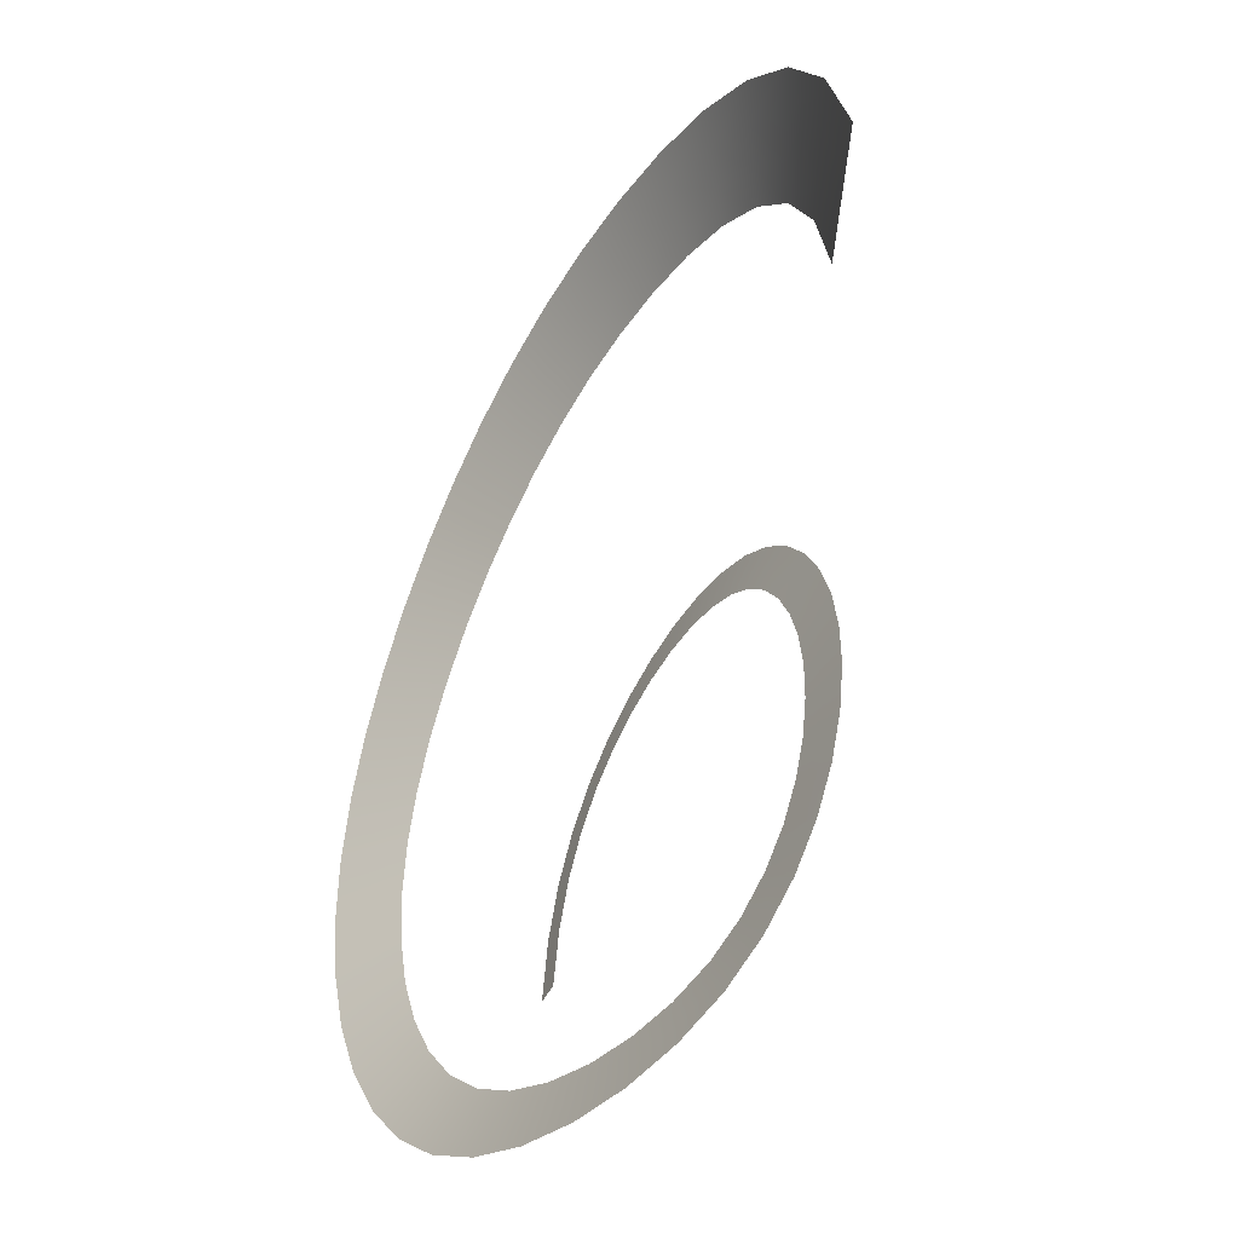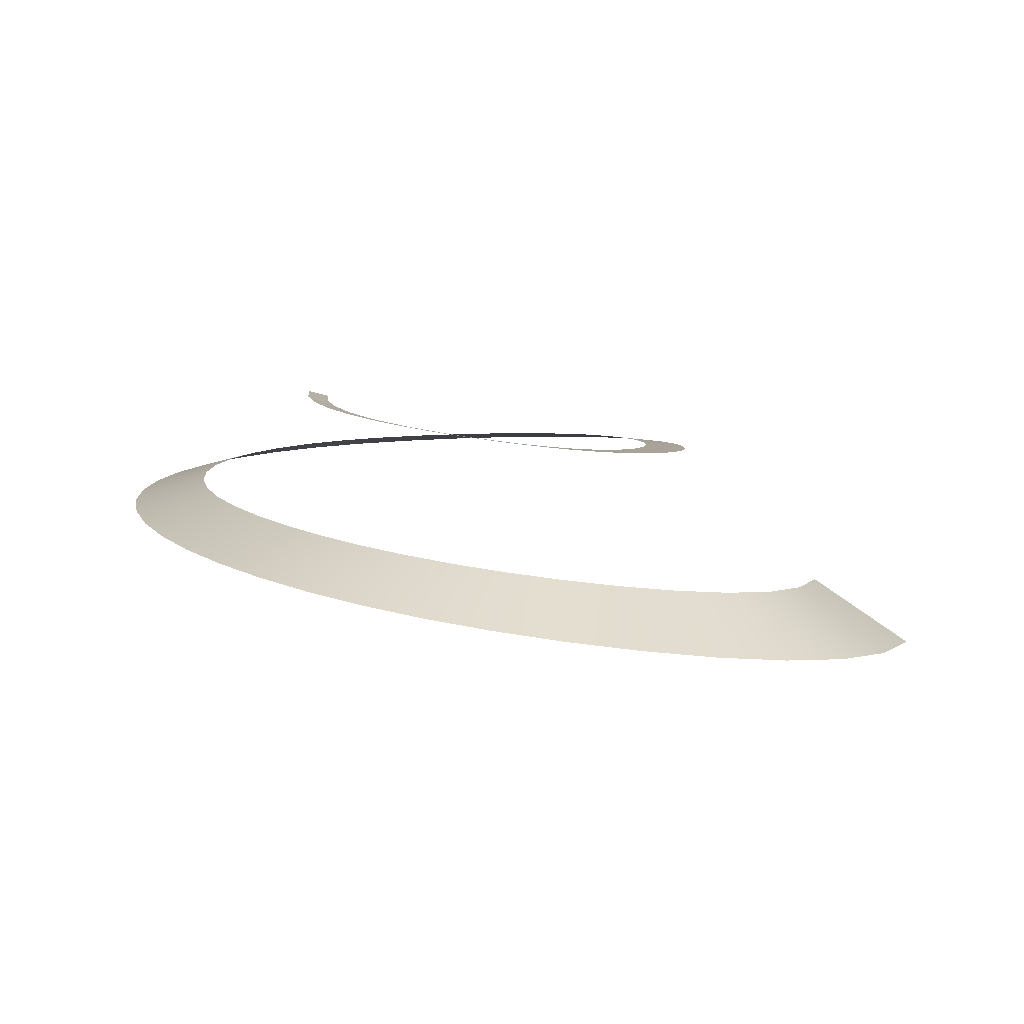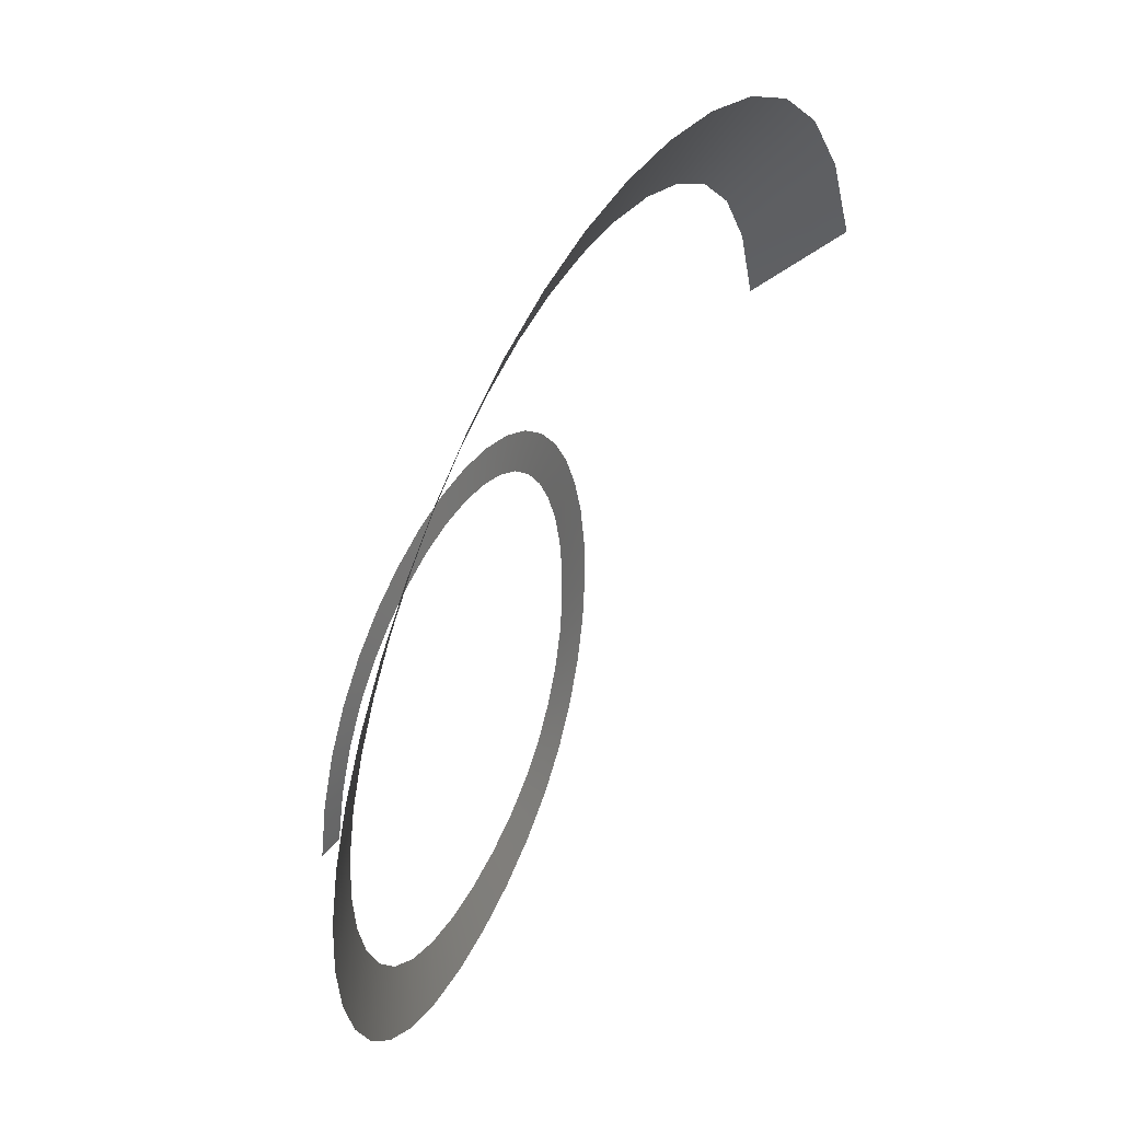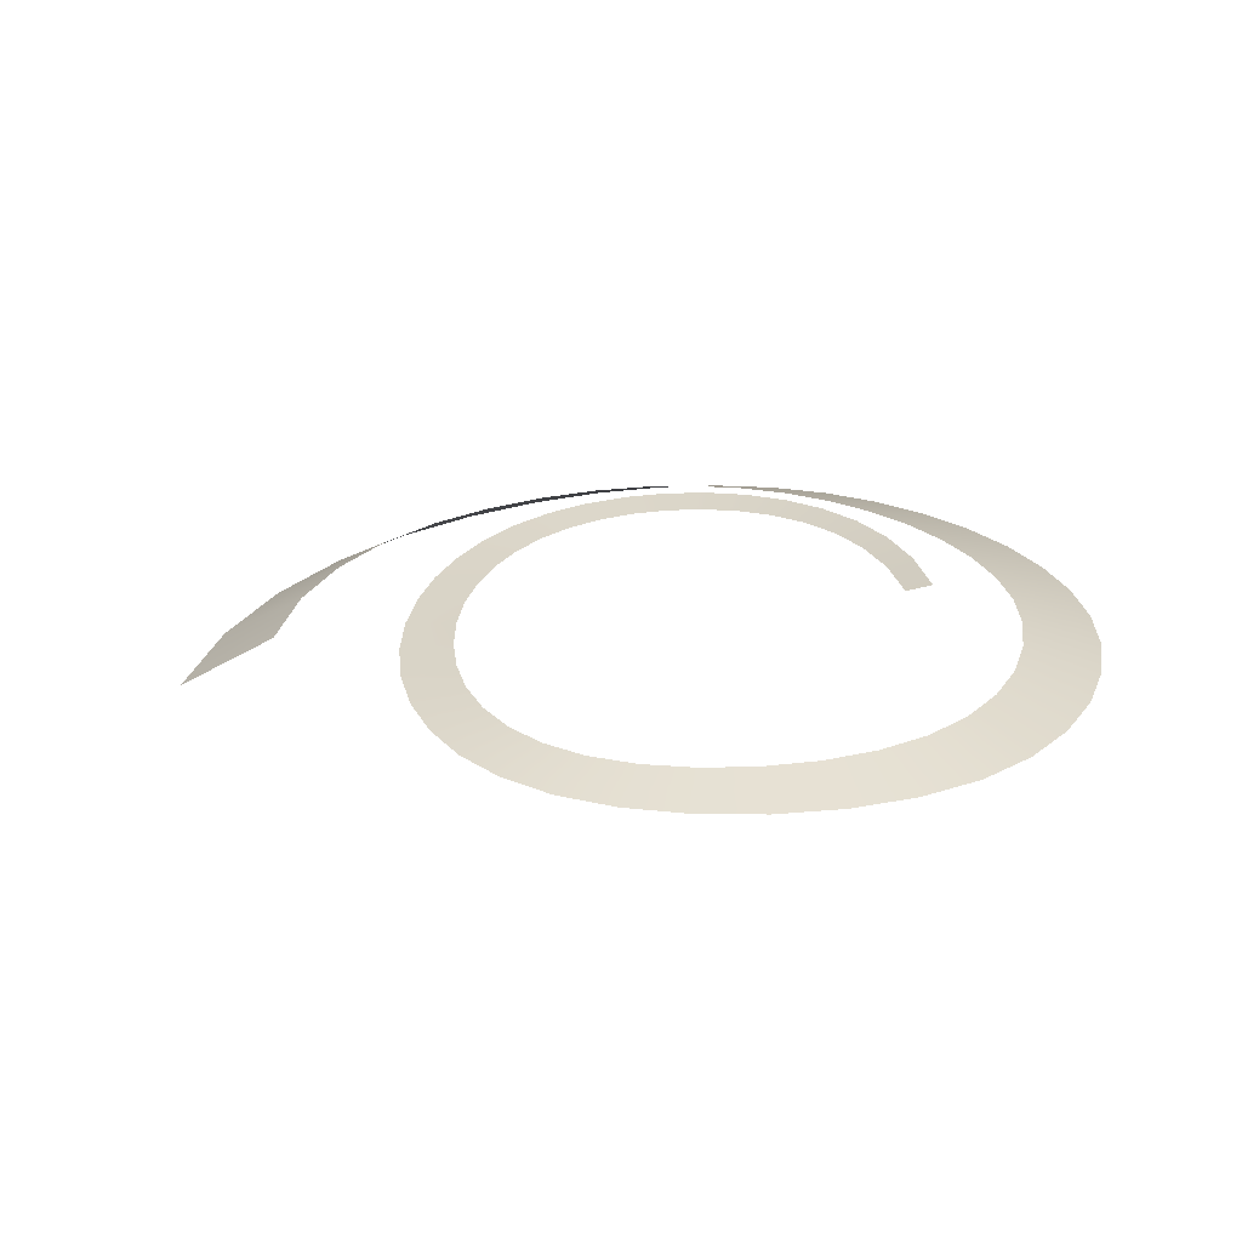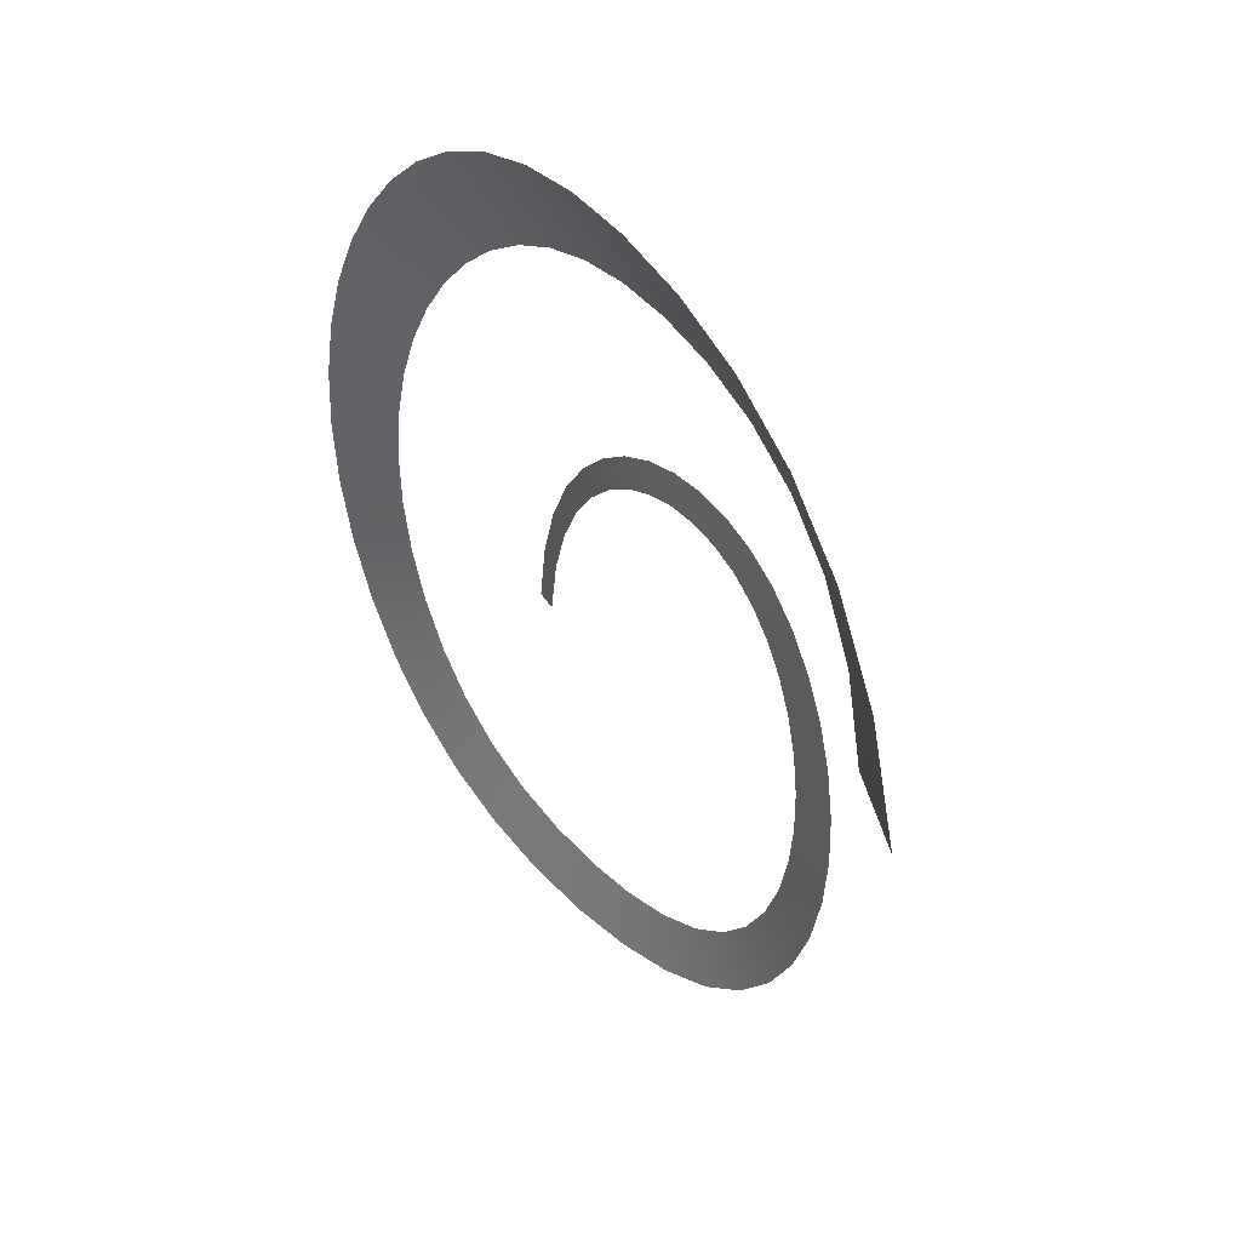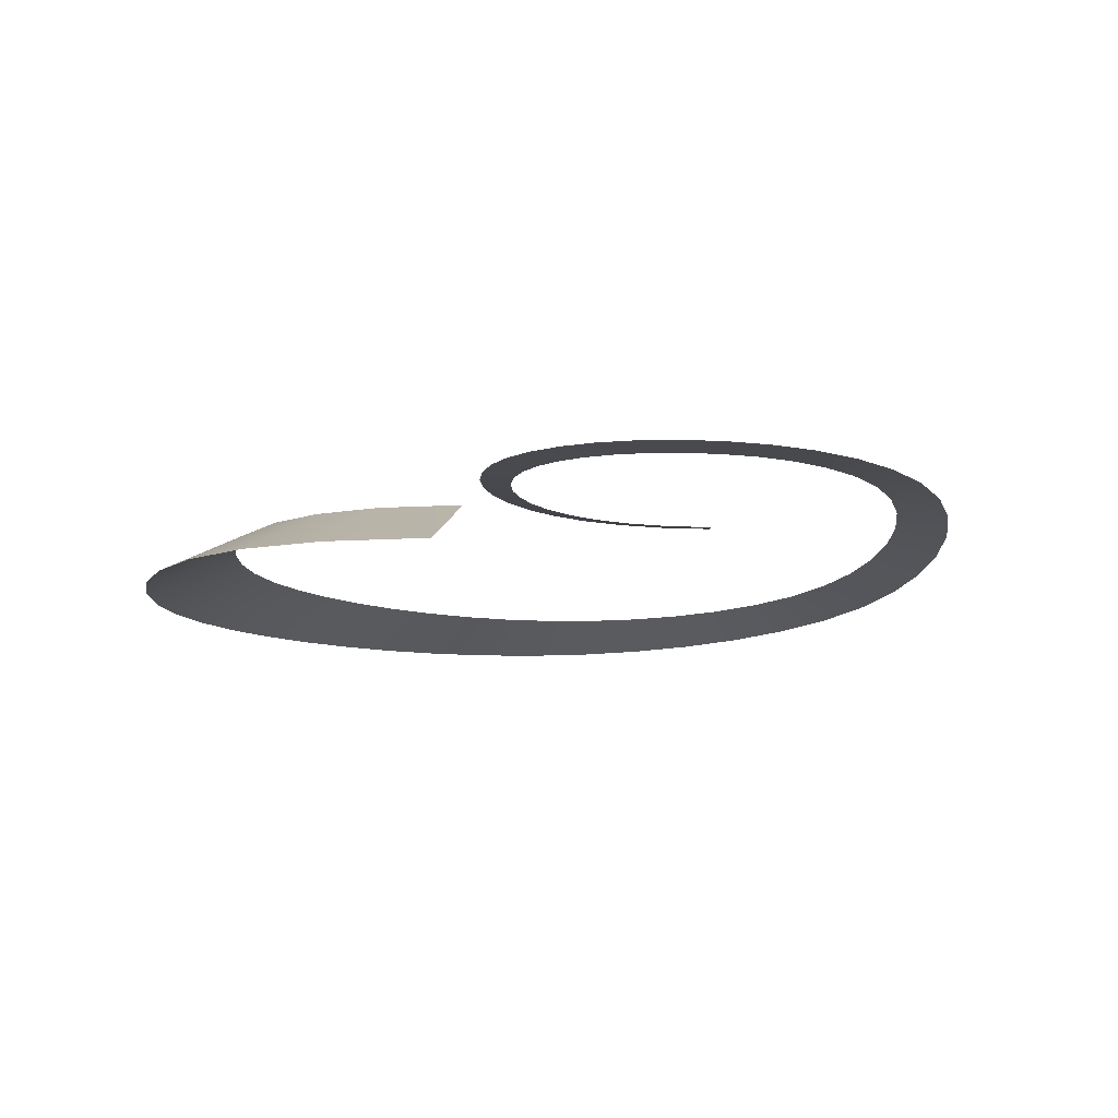
<metadata>
{"format":"obj","ext":"obj","renderer":"f3d","projection":"perspective","resolution":1024,"background":"white","views":[{"elev":-43.2,"azim":52.1,"up":"+Z"},{"elev":8.3,"azim":4.0,"up":"+Y"},{"elev":42.0,"azim":-67.5,"up":"+Z"},{"elev":27.0,"azim":178.2,"up":"+Y"},{"elev":36.8,"azim":50.4,"up":"+Z"},{"elev":-17.8,"azim":89.7,"up":"+Y"}]}
</metadata>
<code>
g WonderBox_SmokeTrails5
v -0.0431 0.08418 -0.012
v -0.04459 0.08446 -0.02109
v -0.04333 0.08415 -0.02107
v -0.04182 0.08387 -0.01223
v -0.04046 0.08382 -0.004094
v -0.04055 0.08356 -0.01246
v -0.04208 0.08385 -0.02105
v -0.03922 0.08351 -0.004588
v -0.03683 0.08337 0.00267
v -0.03931 0.08326 -0.01269
v -0.04087 0.08356 -0.02103
v -0.03798 0.0832 -0.00508
v -0.03679 0.08289 -0.005556
v -0.03344 0.08246 0.0004342
v -0.03568 0.08306 0.001915
v -0.03237 0.08284 0.008324
v -0.03454 0.08276 0.001162
v -0.03038 0.08226 0.006318
v -0.02943 0.08197 0.005349
v -0.02489 0.08144 0.009255
v -0.03138 0.08255 0.007319
v -0.02726 0.08225 0.01291
v -0.02566 0.0817 0.01044
v -0.02646 0.08197 0.01167
v -0.02165 0.08159 0.01646
v -0.02053 0.08109 0.0136
v -0.01999 0.08085 0.01222
v -0.01486 0.08024 0.01429
v -0.02109 0.08134 0.01502
v -0.01572 0.08089 0.019
v -0.01514 0.08045 0.01582
v -0.009641 0.0796 0.01548
v -0.01543 0.08067 0.01741
v -0.009623 0.08015 0.02052
v -0.009635 0.07978 0.01712
v -0.009629 0.07996 0.01882
v -0.003513 0.0794 0.02101
v -0.004155 0.0791 0.01748
v -0.004466 0.07896 0.01578
v 0.0005345 0.07832 0.01517
v -0.003835 0.07925 0.01924
v 0.002453 0.07865 0.02044
v 0.001159 0.07843 0.01689
v 0.001805 0.07854 0.01866
v 0.008118 0.07791 0.0188
v 0.00617 0.07778 0.01533
v 0.005229 0.07771 0.01366
v 0.009485 0.07714 0.01122
v 0.007142 0.07785 0.01706
v 0.01332 0.07722 0.01607
v 0.01074 0.07717 0.0128
v 0.01203 0.07719 0.01443
v 0.01793 0.07657 0.01226
v 0.01473 0.07661 0.009306
v 0.01319 0.07663 0.007882
v 0.01628 0.07616 0.003754
v 0.01633 0.07659 0.01078
v 0.02186 0.07598 0.007482
v 0.0181 0.0761 0.004968
v 0.01873 0.07575 -0.001024
v 0.01998 0.07604 0.006223
v 0.02503 0.07544 0.001904
v 0.02078 0.07565 -7.045e-05
v 0.0229 0.07554 0.0009147
v 0.02739 0.07494 -0.004326
v 0.02273 0.07524 -0.005666
v 0.02048 0.07538 -0.006314
v 0.02151 0.07505 -0.01198
v 0.02506 0.07509 -0.004997
v 0.02886 0.07449 -0.01105
v 0.02391 0.07487 -0.01168
v 0.02638 0.07468 -0.01136
v 0.02938 0.07407 -0.01812
v 0.02425 0.07454 -0.01795
v 0.02178 0.07477 -0.01787
v 0.02123 0.07452 -0.02385
v 0.02681 0.07431 -0.01804
v 0.02886 0.0737 -0.02537
v 0.02372 0.07425 -0.02434
v 0.02629 0.07398 -0.02485
v 0.02725 0.07336 -0.03253
v 0.02223 0.07399 -0.03063
v 0.0198 0.0743 -0.02971
v 0.01743 0.0741 -0.03523
v 0.02473 0.07368 -0.03158
v 0.02444 0.07304 -0.03935
v 0.01971 0.07376 -0.03657
v 0.01403 0.07392 -0.0402
v 0.02207 0.0734 -0.03796
v 0.02037 0.07273 -0.04555
v 0.0161 0.07353 -0.04194
v 0.01823 0.07313 -0.04374
v 0.01495 0.07242 -0.05086
v 0.01131 0.07331 -0.0465
v 0.009546 0.07374 -0.0444
v 0.003897 0.07355 -0.04761
v 0.01312 0.07286 -0.04868
v 0.008095 0.0721 -0.05502
v 0.005264 0.07308 -0.05003
v -0.002908 0.07336 -0.04966
v 0.006677 0.07259 -0.05252
v -0.0001818 0.07177 -0.05779
v -0.00202 0.07284 -0.05231
v -0.001103 0.07231 -0.05504
v -0.009504 0.07143 -0.05911
v -0.01021 0.0726 -0.05331
v -0.01056 0.07316 -0.05051
v -0.01866 0.07296 -0.05013
v -0.009859 0.07202 -0.0562
v -0.0194 0.07108 -0.05896
v -0.0189 0.07235 -0.05301
v -0.02682 0.07276 -0.04853
v -0.01915 0.07172 -0.05598
v -0.02941 0.07073 -0.05731
v -0.02766 0.0721 -0.05139
v -0.02853 0.07142 -0.05435
v -0.03906 0.07038 -0.05414
v -0.03609 0.07185 -0.04845
v -0.03465 0.07256 -0.0457
v -0.04177 0.07237 -0.04164
v -0.03757 0.07112 -0.05129
v -0.04788 0.07003 -0.04943
v -0.04376 0.07161 -0.04417
v -0.04581 0.07082 -0.0468
v -0.05547 0.06969 -0.0432
v -0.05032 0.07138 -0.03859
v -0.04783 0.07219 -0.03636
v -0.05275 0.07201 -0.03006
v -0.05289 0.07054 -0.04089
v -0.06172 0.06935 -0.03568
v -0.05567 0.07114 -0.03189
v -0.05869 0.07025 -0.03378
v -0.06658 0.06898 -0.02715
v -0.05979 0.07089 -0.02432
v -0.05651 0.07182 -0.02295
v -0.05906 0.0716 -0.01526
v -0.06318 0.06994 -0.02573
v -0.07002 0.06859 -0.01788
v -0.06263 0.07062 -0.01611
v -0.06037 0.07134 -0.00721
v -0.06632 0.0696 -0.01699
v -0.07198 0.06814 -0.008146
v -0.06415 0.0703 -0.007515
v -0.06806 0.06922 -0.00783
v -0.07241 0.06764 0.001766
v -0.06433 0.06993 0.001236
v -0.06042 0.07103 0.00098
v -0.05921 0.07066 0.009105
v -0.06836 0.06878 0.0015
v -0.07132 0.06706 0.0116
v -0.06315 0.06949 0.009919
v -0.06722 0.06828 0.01076
v -0.06878 0.06641 0.02121
v -0.06071 0.06898 0.01839
v -0.05681 0.07022 0.01703
v -0.05335 0.06971 0.02463
v -0.06474 0.06769 0.0198
v -0.06494 0.06567 0.03043
v -0.05713 0.0684 0.02652
v -0.06103 0.06703 0.02847
v -0.05993 0.06484 0.03914
v -0.05252 0.06774 0.03419
v -0.04894 0.06914 0.03179
v -0.0437 0.06849 0.03839
v -0.05622 0.06629 0.03666
v -0.05388 0.06393 0.0472
v -0.04701 0.067 0.04126
v -0.03774 0.06776 0.04431
v -0.05044 0.06547 0.04422
v -0.04692 0.06292 0.05445
v -0.04073 0.06618 0.04761
v -0.04382 0.06456 0.05102
v -0.03915 0.06182 0.06076
v -0.03377 0.06528 0.05313
v -0.03116 0.06695 0.04944
v -0.02403 0.06608 0.05368
v -0.03646 0.06355 0.05694
v -0.03064 0.06062 0.06602
v -0.02619 0.0643 0.0577
v -0.02841 0.06246 0.06185
v -0.02142 0.05932 0.07009
v -0.01803 0.06324 0.06123
v -0.01639 0.06513 0.05695
v -0.008286 0.06412 0.05917
v -0.01972 0.06128 0.06565
v -0.01151 0.05792 0.07285
v -0.009338 0.0621 0.06363
v -0.01042 0.06002 0.06823
v -0.0009602 0.05643 0.07417
v -0.0001499 0.06089 0.06478
v 0.0002416 0.06304 0.06025
v 0.009145 0.06191 0.0601
v -0.0005542 0.05867 0.06947
v 0.01021 0.05485 0.07395
v 0.009492 0.05961 0.06461
v 0.0183 0.06074 0.0586
v 0.00985 0.05723 0.06927
v 0.02186 0.05318 0.072
v 0.01946 0.05828 0.06297
v 0.02066 0.05573 0.06748
v 0.03349 0.05147 0.06804
v 0.02931 0.05692 0.0596
v 0.0273 0.05956 0.05552
v 0.03563 0.05842 0.05056
v 0.0314 0.0542 0.06381
v 0.04448 0.04979 0.06172
v 0.03851 0.05561 0.05419
v 0.0428 0.05737 0.04344
v 0.04149 0.05271 0.05795
v 0.05421 0.0482 0.05271
v 0.04652 0.05438 0.04646
v 0.05036 0.0513 0.04958
v 0.06208 0.04675 0.04066
v 0.0528 0.05329 0.03609
v 0.04832 0.05645 0.03388
v 0.05169 0.05572 0.0216
v 0.05683 0.05239 0.02279
v 0.05743 0.05003 0.03837
v 0.06214 0.04896 0.02401
v 0.06747 0.04551 0.02524
g WonderBox_SmokeTrails5_0
f 3 2 1
f 4 3 1
f 4 1 5
f 4 6 3
f 6 7 3
f 8 4 5
f 8 5 9
f 6 10 7
f 10 11 7
f 12 6 4
f 6 12 10
f 8 12 4
f 12 13 10
f 14 13 12
f 15 8 9
f 15 9 16
f 17 12 8
f 17 14 12
f 15 17 8
f 17 18 14
f 18 17 15
f 18 19 14
f 20 19 18
f 21 15 16
f 21 18 15
f 21 16 22
f 23 20 18
f 23 18 21
f 24 21 22
f 24 23 21
f 24 22 25
f 23 26 20
f 26 23 24
f 26 27 20
f 28 27 26
f 29 24 25
f 29 26 24
f 29 25 30
f 31 28 26
f 31 26 29
f 32 28 31
f 33 29 30
f 33 31 29
f 33 30 34
f 35 32 31
f 35 31 33
f 36 33 34
f 36 35 33
f 36 34 37
f 35 38 32
f 38 35 36
f 38 39 32
f 40 39 38
f 41 36 37
f 41 38 36
f 41 37 42
f 43 40 38
f 43 38 41
f 44 41 42
f 44 43 41
f 44 42 45
f 43 46 40
f 46 43 44
f 46 47 40
f 48 47 46
f 49 44 45
f 49 46 44
f 49 45 50
f 51 48 46
f 51 46 49
f 52 49 50
f 52 51 49
f 52 50 53
f 51 54 48
f 54 51 52
f 54 55 48
f 56 55 54
f 57 52 53
f 57 54 52
f 57 53 58
f 59 56 54
f 59 54 57
f 60 56 59
f 61 57 58
f 61 59 57
f 61 58 62
f 63 60 59
f 63 59 61
f 64 61 62
f 64 63 61
f 64 62 65
f 63 66 60
f 66 63 64
f 66 67 60
f 68 67 66
f 69 64 65
f 69 66 64
f 69 65 70
f 71 68 66
f 71 66 69
f 72 69 70
f 72 71 69
f 72 70 73
f 71 74 68
f 74 71 72
f 74 75 68
f 76 75 74
f 77 72 73
f 77 74 72
f 77 73 78
f 79 76 74
f 79 74 77
f 80 77 78
f 80 79 77
f 80 78 81
f 79 82 76
f 82 79 80
f 82 83 76
f 84 83 82
f 85 80 81
f 85 82 80
f 85 81 86
f 87 84 82
f 87 82 85
f 88 84 87
f 89 85 86
f 89 87 85
f 89 86 90
f 91 88 87
f 91 87 89
f 92 89 90
f 92 91 89
f 92 90 93
f 91 94 88
f 94 91 92
f 94 95 88
f 96 95 94
f 97 92 93
f 97 94 92
f 97 93 98
f 99 96 94
f 99 94 97
f 100 96 99
f 101 97 98
f 101 99 97
f 101 98 102
f 103 100 99
f 103 99 101
f 104 101 102
f 104 103 101
f 104 102 105
f 103 106 100
f 106 103 104
f 106 107 100
f 108 107 106
f 109 104 105
f 109 106 104
f 109 105 110
f 111 108 106
f 111 106 109
f 112 108 111
f 113 109 110
f 113 111 109
f 113 110 114
f 115 112 111
f 115 111 113
f 116 113 114
f 116 115 113
f 116 114 117
f 115 118 112
f 118 115 116
f 118 119 112
f 120 119 118
f 121 116 117
f 121 118 116
f 121 117 122
f 123 120 118
f 123 118 121
f 124 121 122
f 124 123 121
f 124 122 125
f 123 126 120
f 126 123 124
f 126 127 120
f 128 127 126
f 129 124 125
f 129 126 124
f 129 125 130
f 131 128 126
f 131 126 129
f 132 129 130
f 132 131 129
f 132 130 133
f 131 134 128
f 134 131 132
f 134 135 128
f 136 135 134
f 137 132 133
f 137 134 132
f 137 133 138
f 139 136 134
f 139 134 137
f 140 136 139
f 141 137 138
f 141 139 137
f 141 138 142
f 143 140 139
f 143 139 141
f 144 141 142
f 144 143 141
f 144 142 145
f 143 146 140
f 146 143 144
f 146 147 140
f 148 147 146
f 149 144 145
f 149 146 144
f 149 145 150
f 151 148 146
f 151 146 149
f 152 149 150
f 152 151 149
f 152 150 153
f 151 154 148
f 154 151 152
f 154 155 148
f 156 155 154
f 157 152 153
f 157 154 152
f 157 153 158
f 159 156 154
f 159 154 157
f 160 157 158
f 160 159 157
f 160 158 161
f 159 162 156
f 162 159 160
f 162 163 156
f 164 163 162
f 165 160 161
f 165 162 160
f 165 161 166
f 167 164 162
f 167 162 165
f 168 164 167
f 169 165 166
f 169 167 165
f 169 166 170
f 171 168 167
f 171 167 169
f 172 169 170
f 172 171 169
f 172 170 173
f 171 174 168
f 174 171 172
f 174 175 168
f 176 175 174
f 177 172 173
f 177 174 172
f 177 173 178
f 179 176 174
f 179 174 177
f 180 177 178
f 180 179 177
f 180 178 181
f 179 182 176
f 182 179 180
f 182 183 176
f 184 183 182
f 185 180 181
f 185 182 180
f 185 181 186
f 187 184 182
f 187 182 185
f 188 185 186
f 188 187 185
f 188 186 189
f 187 190 184
f 190 187 188
f 190 191 184
f 192 191 190
f 193 188 189
f 193 190 188
f 193 189 194
f 195 192 190
f 195 190 193
f 196 192 195
f 197 193 194
f 197 195 193
f 197 194 198
f 199 196 195
f 199 195 197
f 200 197 198
f 200 199 197
f 200 198 201
f 199 202 196
f 202 199 200
f 202 203 196
f 204 203 202
f 205 200 201
f 205 202 200
f 205 201 206
f 207 204 202
f 207 202 205
f 208 204 207
f 209 205 206
f 209 207 205
f 209 206 210
f 211 208 207
f 211 207 209
f 212 209 210
f 212 211 209
f 212 210 213
f 211 214 208
f 214 211 212
f 214 215 208
f 215 214 216
f 214 217 216
f 218 214 212
f 214 218 217
f 218 212 213
f 218 219 217
f 218 213 219
f 213 220 219

</code>
